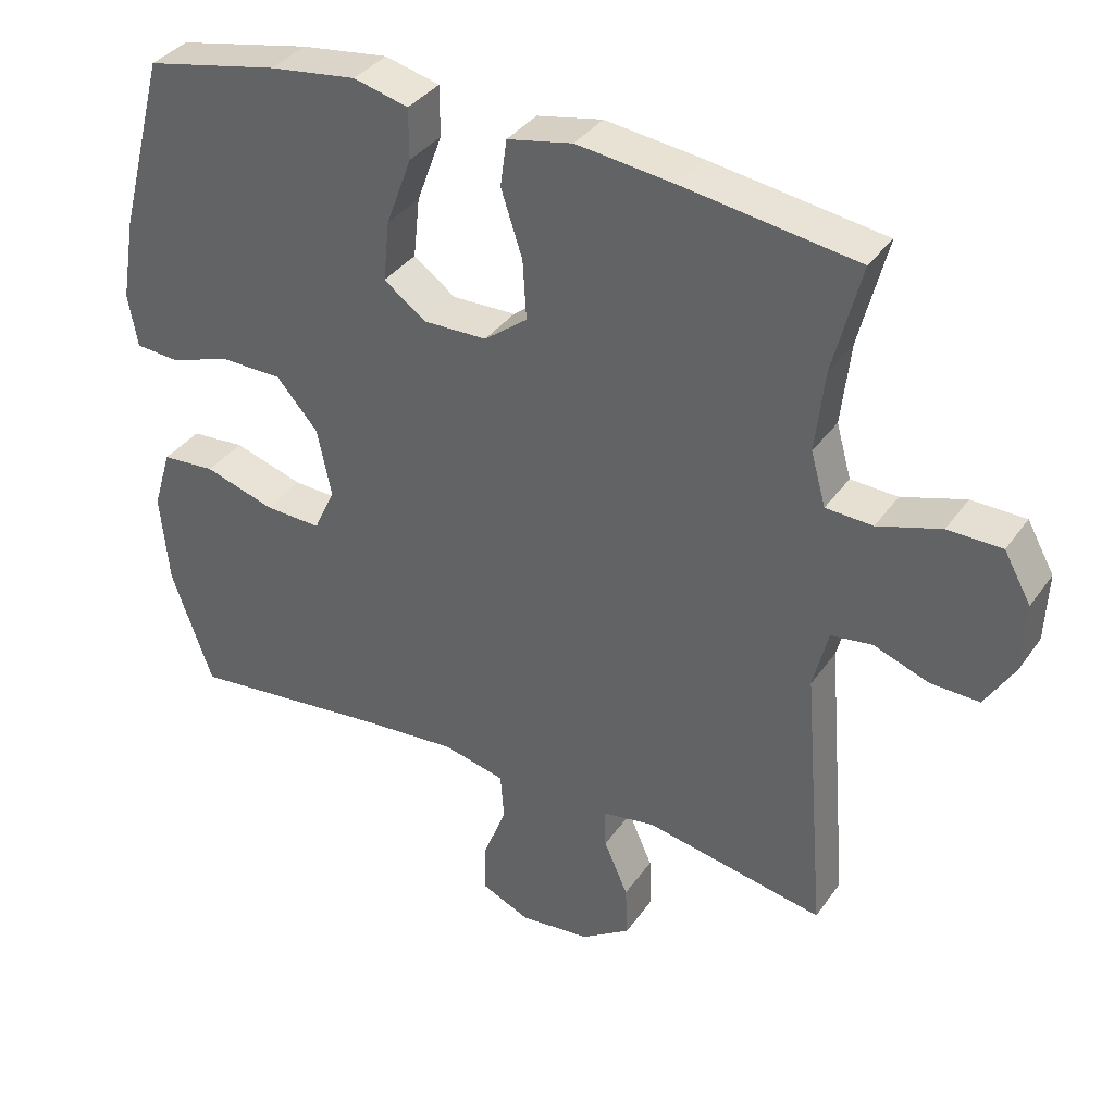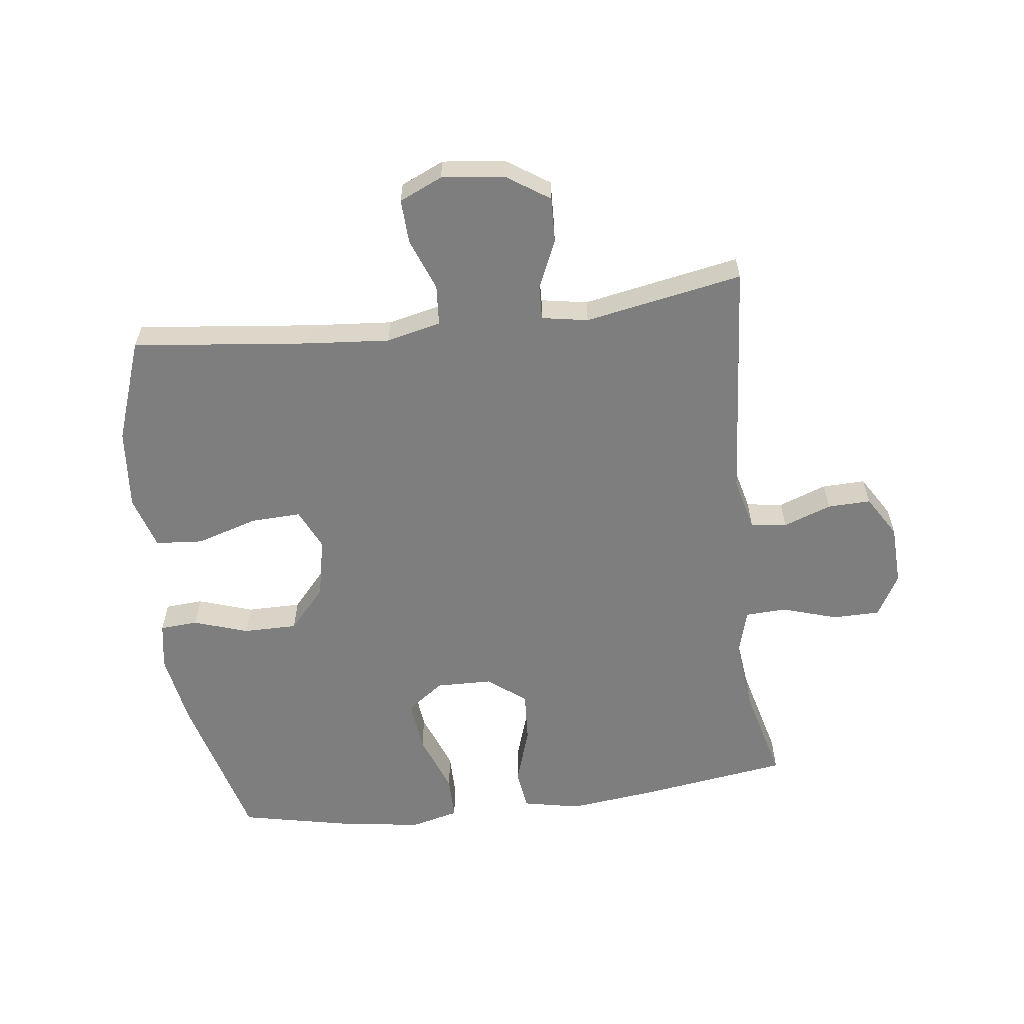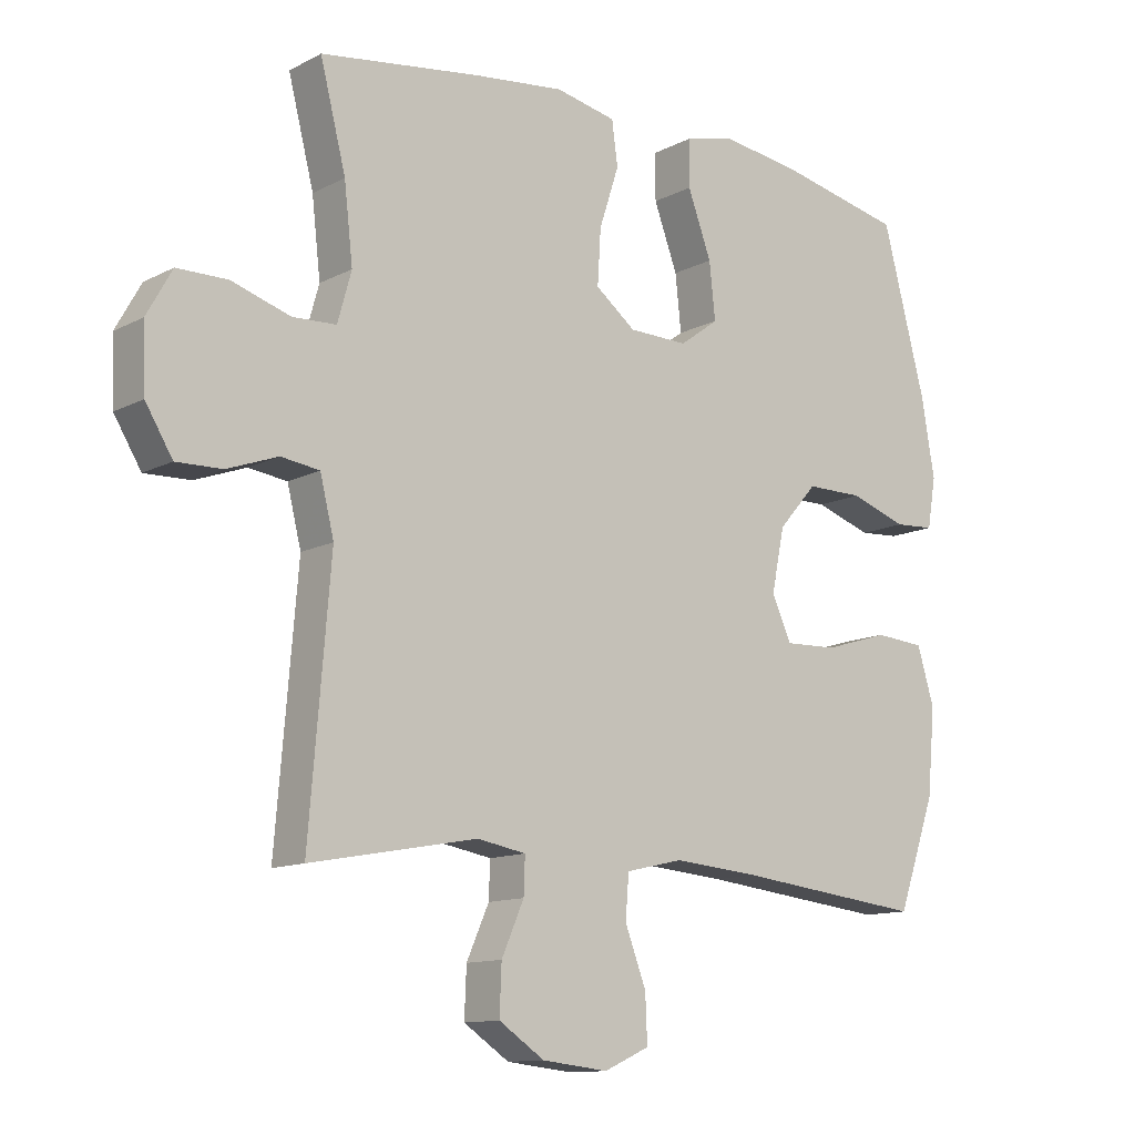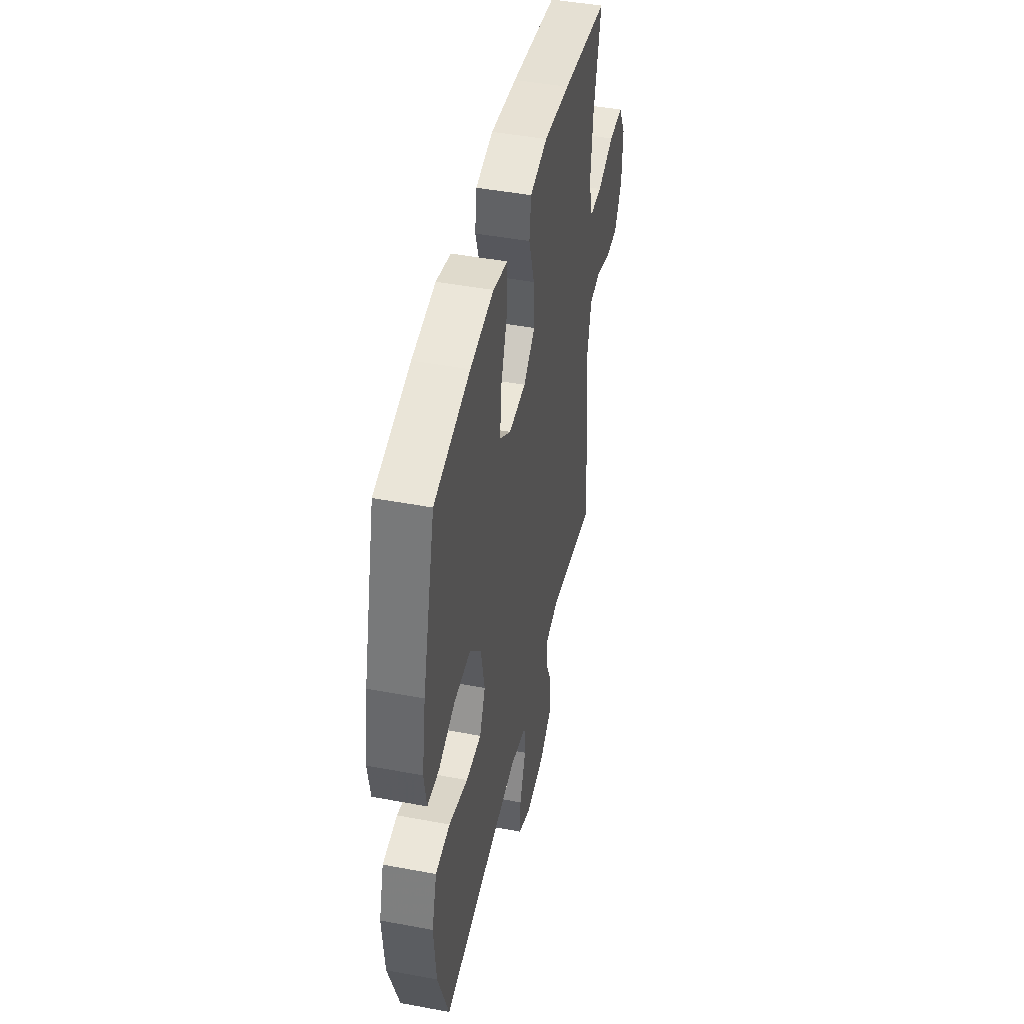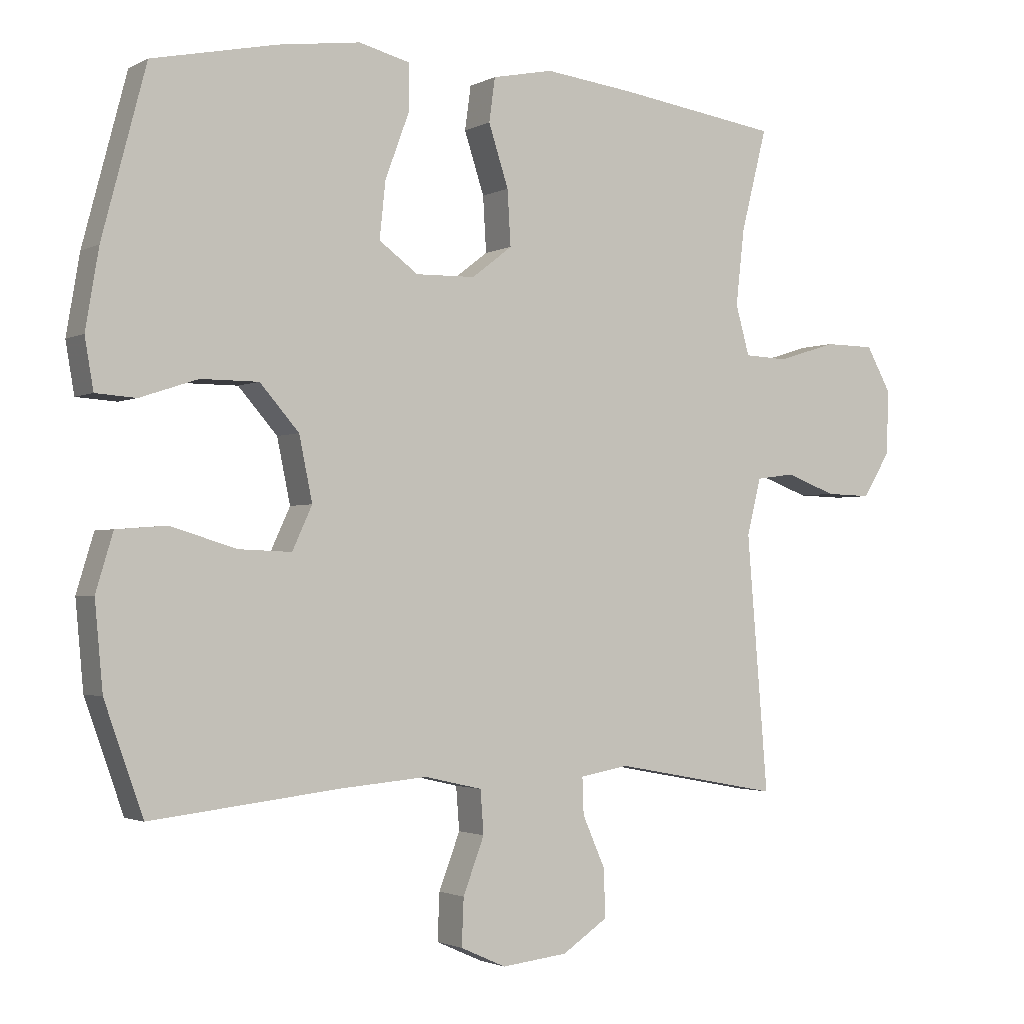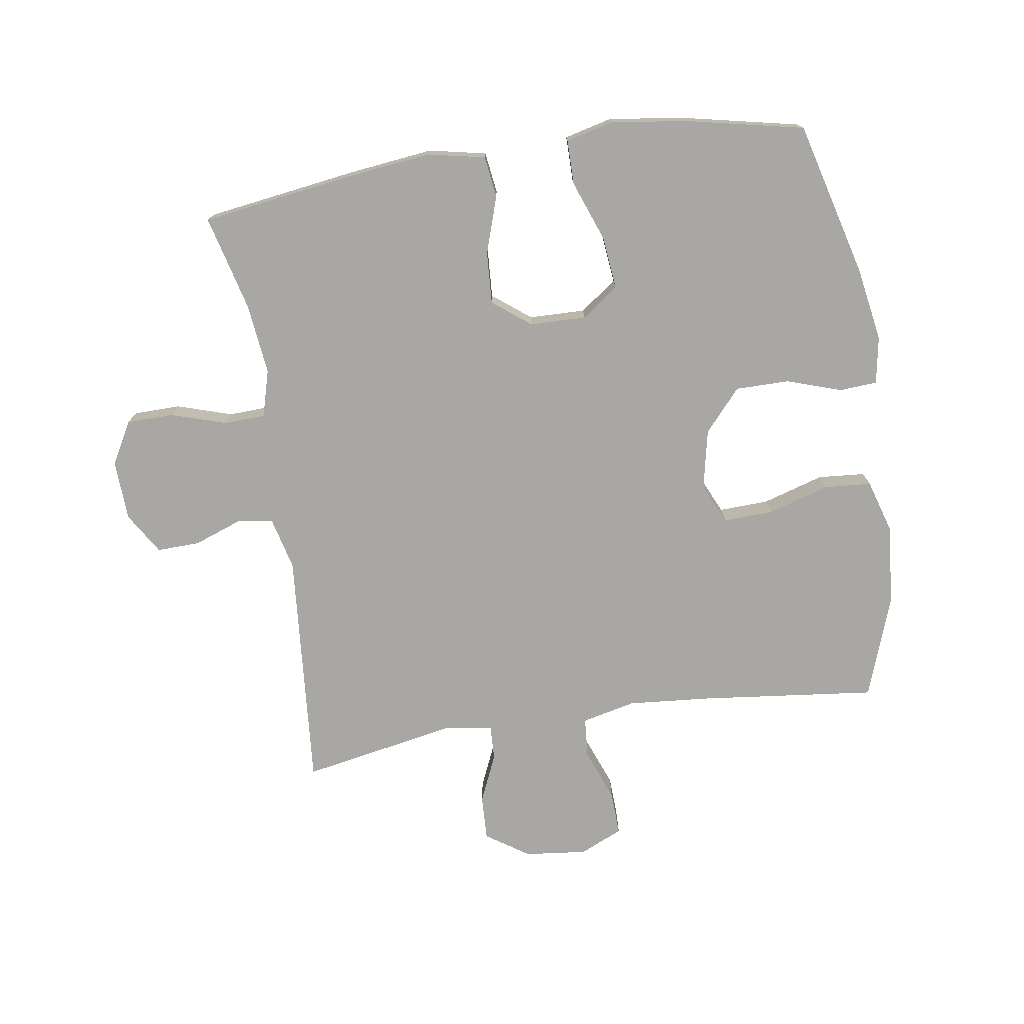
<metadata>
{"format":"obj","ext":"obj","renderer":"f3d","projection":"perspective","resolution":1024,"background":"white","views":[{"elev":36.3,"azim":-149.4,"up":"+Z"},{"elev":-59.5,"azim":-172.9,"up":"+Y"},{"elev":-12.1,"azim":-39.6,"up":"+Z"},{"elev":45.4,"azim":102.2,"up":"+Z"},{"elev":-2.0,"azim":149.5,"up":"+Z"},{"elev":-74.8,"azim":8.7,"up":"+Y"}]}
</metadata>
<code>
v -0.5 0.07 -0.5
v -0.468 0.07 -0.114
v -0.489 0.07 -0.029
v -0.547 0.07 -0.021
v -0.624 0.07 -0.049
v -0.693 0.07 -0.051
v -0.734 0.07 0.016
v -0.738 0.07 0.113
v -0.7 0.07 0.181
v -0.624 0.07 0.182
v -0.535 0.07 0.154
v -0.469 0.07 0.157
v -0.448 0.07 0.232
v -0.461 0.07 0.347
v -0.5 0.07 0.5
v -0.256 0.07 0.535
v -0.119 0.07 0.551
v -0.027 0.07 0.532
v -0.018 0.07 0.466
v -0.048 0.07 0.374
v -0.053 0.07 0.291
v 0.008 0.07 0.244
v 0.098 0.07 0.242
v 0.157 0.07 0.285
v 0.148 0.07 0.37
v 0.112 0.07 0.467
v 0.112 0.07 0.538
v 0.189 0.07 0.557
v 0.312 0.07 0.54
v 0.5 0.07 0.5
v 0.566 0.07 0.25
v 0.586 0.07 0.132
v 0.573 0.07 0.056
v 0.512 0.07 0.052
v 0.425 0.07 0.081
v 0.338 0.07 0.081
v 0.279 0.07 0.014
v 0.259 0.07 -0.082
v 0.289 0.07 -0.147
v 0.369 0.07 -0.144
v 0.468 0.07 -0.114
v 0.544 0.07 -0.12
v 0.57 0.07 -0.206
v 0.558 0.07 -0.336
v 0.5 0.07 -0.5
v 0.215 0.07 -0.468
v 0.083 0.07 -0.457
v -0.004 0.07 -0.477
v -0.009 0.07 -0.542
v 0.023 0.07 -0.626
v 0.026 0.07 -0.697
v -0.043 0.07 -0.728
v -0.143 0.07 -0.717
v -0.212 0.07 -0.671
v -0.209 0.07 -0.598
v -0.175 0.07 -0.521
v -0.173 0.07 -0.466
v -0.247 0.07 -0.453
v -0.5 0 -0.5
v -0.468 0 -0.114
v -0.489 0 -0.029
v -0.547 0 -0.021
v -0.624 0 -0.049
v -0.693 0 -0.051
v -0.734 0 0.016
v -0.738 0 0.113
v -0.7 0 0.181
v -0.624 0 0.182
v -0.535 0 0.154
v -0.469 0 0.157
v -0.448 0 0.232
v -0.461 0 0.347
v -0.5 0 0.5
v -0.256 0 0.535
v -0.119 0 0.551
v -0.027 0 0.532
v -0.018 0 0.466
v -0.048 0 0.374
v -0.053 0 0.291
v 0.008 0 0.244
v 0.098 0 0.242
v 0.157 0 0.285
v 0.148 0 0.37
v 0.112 0 0.467
v 0.112 0 0.538
v 0.189 0 0.557
v 0.312 0 0.54
v 0.5 0 0.5
v 0.566 0 0.25
v 0.586 0 0.132
v 0.573 0 0.056
v 0.512 0 0.052
v 0.425 0 0.081
v 0.338 0 0.081
v 0.279 0 0.014
v 0.259 0 -0.082
v 0.289 0 -0.147
v 0.369 0 -0.144
v 0.468 0 -0.114
v 0.544 0 -0.12
v 0.57 0 -0.206
v 0.558 0 -0.336
v 0.5 0 -0.5
v 0.215 0 -0.468
v 0.083 0 -0.457
v -0.004 0 -0.477
v -0.009 0 -0.542
v 0.023 0 -0.626
v 0.026 0 -0.697
v -0.043 0 -0.728
v -0.143 0 -0.717
v -0.212 0 -0.671
v -0.209 0 -0.598
v -0.175 0 -0.521
v -0.173 0 -0.466
v -0.247 0 -0.453
f 54 55 56
f 53 54 56
f 52 53 56
f 51 52 56
f 50 51 56
f 49 50 56
f 48 49 56 57
f 47 48 57 58
f 44 45 46
f 43 44 46
f 42 43 46
f 41 42 46
f 40 41 46
f 39 40 46 47
f 38 39 47 58
f 33 34 35
f 32 33 35
f 31 32 35
f 30 31 35
f 29 30 35
f 28 29 35
f 27 28 35
f 26 27 35
f 25 26 35
f 24 25 35 36
f 23 24 36 37
f 18 19 20
f 17 18 20
f 16 17 20
f 15 16 20
f 14 15 20
f 13 14 20 21
f 12 13 21 22
f 9 10 11
f 8 9 11
f 7 8 11
f 6 7 11
f 5 6 11
f 4 5 11
f 3 4 11 12
f 37 38 58
f 23 37 58
f 22 23 58
f 12 22 58
f 3 12 58
f 2 3 58
f 1 2 58
f 114 113 112
f 114 112 111
f 114 111 110
f 114 110 109
f 114 109 108
f 114 108 107
f 115 114 107 106
f 116 115 106 105
f 104 103 102
f 104 102 101
f 104 101 100
f 104 100 99
f 104 99 98
f 105 104 98 97
f 116 105 97 96
f 93 92 91
f 93 91 90
f 93 90 89
f 93 89 88
f 93 88 87
f 93 87 86
f 93 86 85
f 93 85 84
f 93 84 83
f 94 93 83 82
f 95 94 82 81
f 78 77 76
f 78 76 75
f 78 75 74
f 78 74 73
f 78 73 72
f 79 78 72 71
f 80 79 71 70
f 69 68 67
f 69 67 66
f 69 66 65
f 69 65 64
f 69 64 63
f 69 63 62
f 70 69 62 61
f 116 96 95
f 116 95 81
f 116 81 80
f 116 80 70
f 116 70 61
f 116 61 60
f 116 60 59
f 1 59 60 2
f 2 60 61 3
f 3 61 62 4
f 4 62 63 5
f 5 63 64 6
f 6 64 65 7
f 7 65 66 8
f 8 66 67 9
f 9 67 68 10
f 10 68 69 11
f 11 69 70 12
f 12 70 71 13
f 13 71 72 14
f 14 72 73 15
f 15 73 74 16
f 16 74 75 17
f 17 75 76 18
f 18 76 77 19
f 19 77 78 20
f 20 78 79 21
f 21 79 80 22
f 22 80 81 23
f 23 81 82 24
f 24 82 83 25
f 25 83 84 26
f 26 84 85 27
f 27 85 86 28
f 28 86 87 29
f 29 87 88 30
f 30 88 89 31
f 31 89 90 32
f 32 90 91 33
f 33 91 92 34
f 34 92 93 35
f 35 93 94 36
f 36 94 95 37
f 37 95 96 38
f 38 96 97 39
f 39 97 98 40
f 40 98 99 41
f 41 99 100 42
f 42 100 101 43
f 43 101 102 44
f 44 102 103 45
f 45 103 104 46
f 46 104 105 47
f 47 105 106 48
f 48 106 107 49
f 49 107 108 50
f 50 108 109 51
f 51 109 110 52
f 52 110 111 53
f 53 111 112 54
f 54 112 113 55
f 55 113 114 56
f 56 114 115 57
f 57 115 116 58
f 58 116 59 1

</code>
